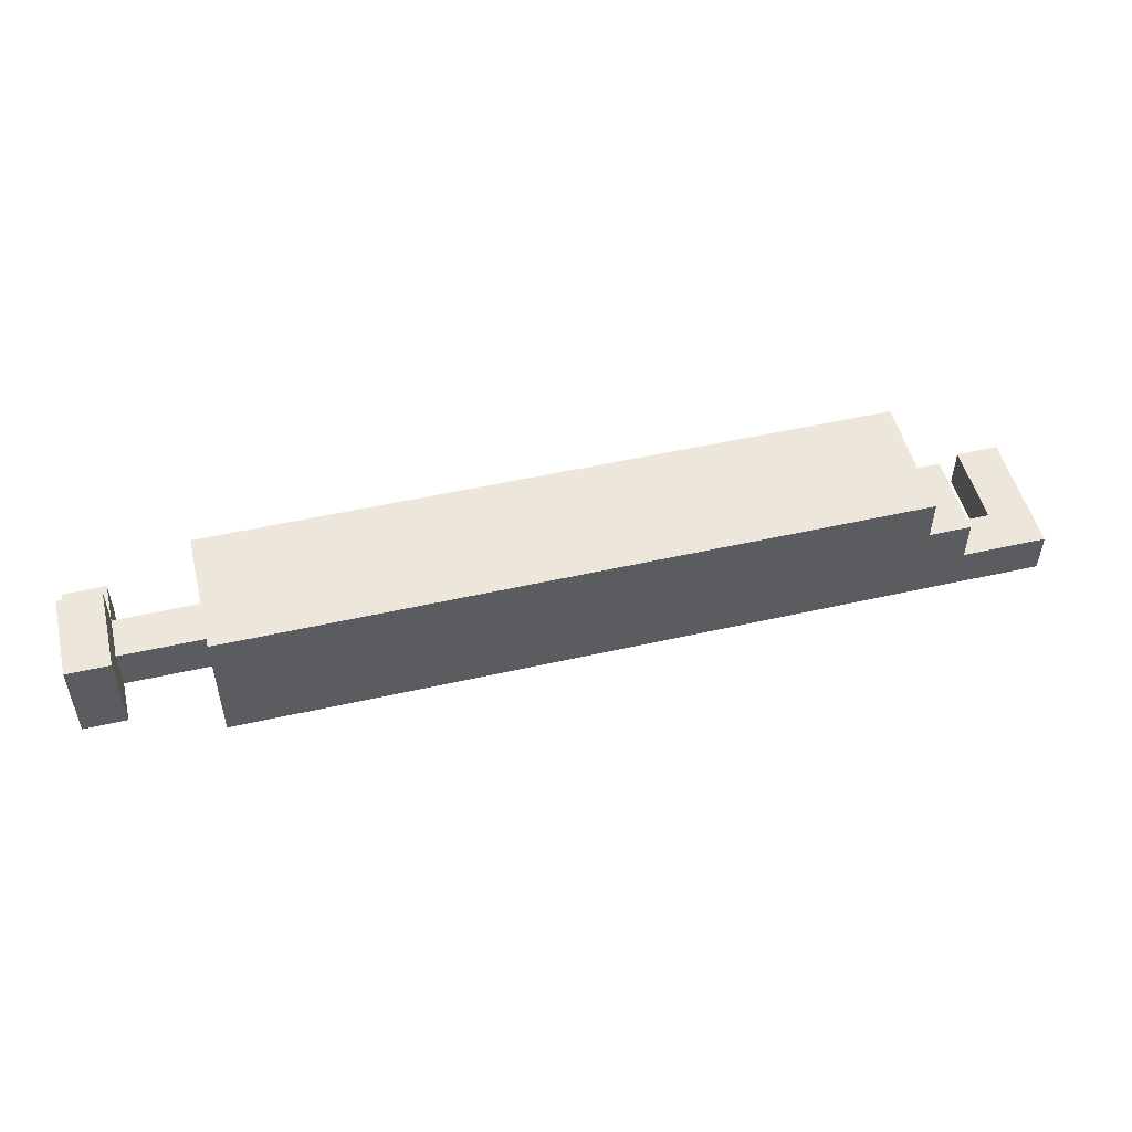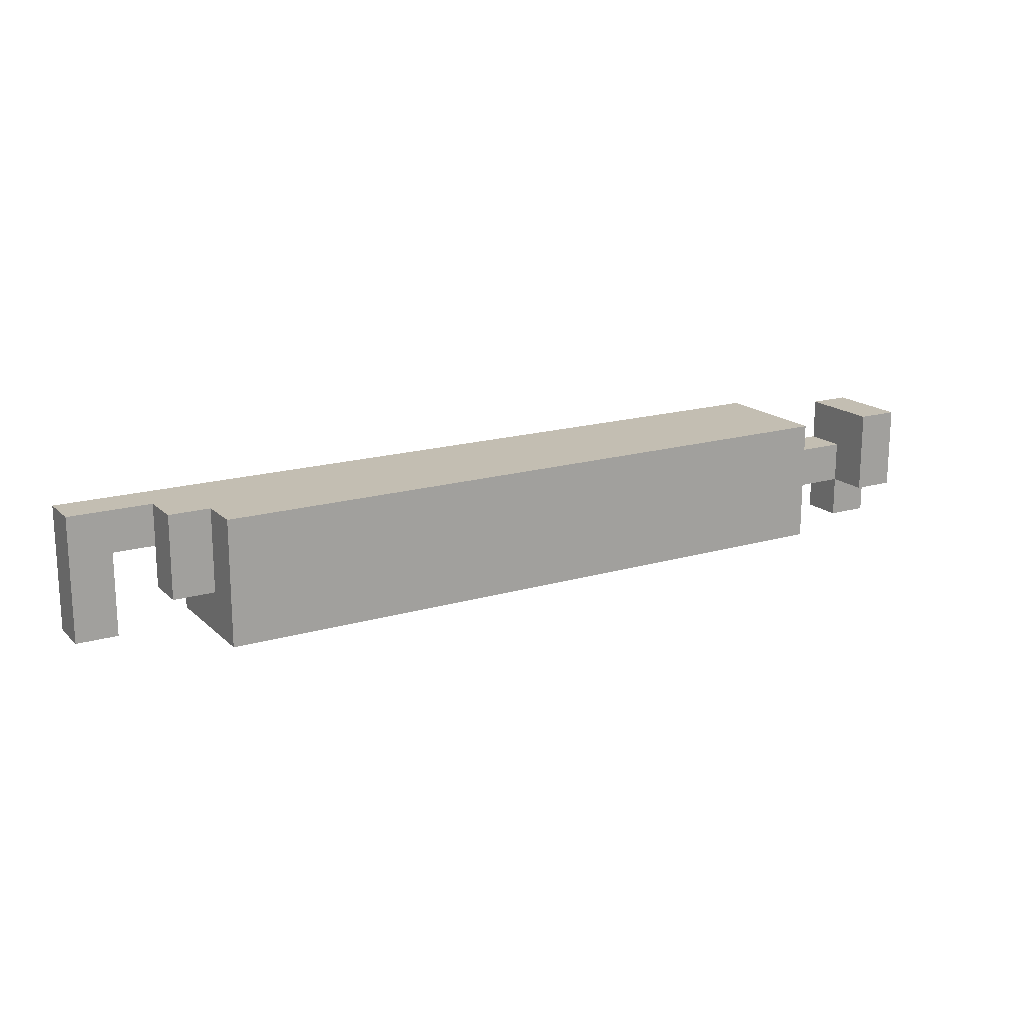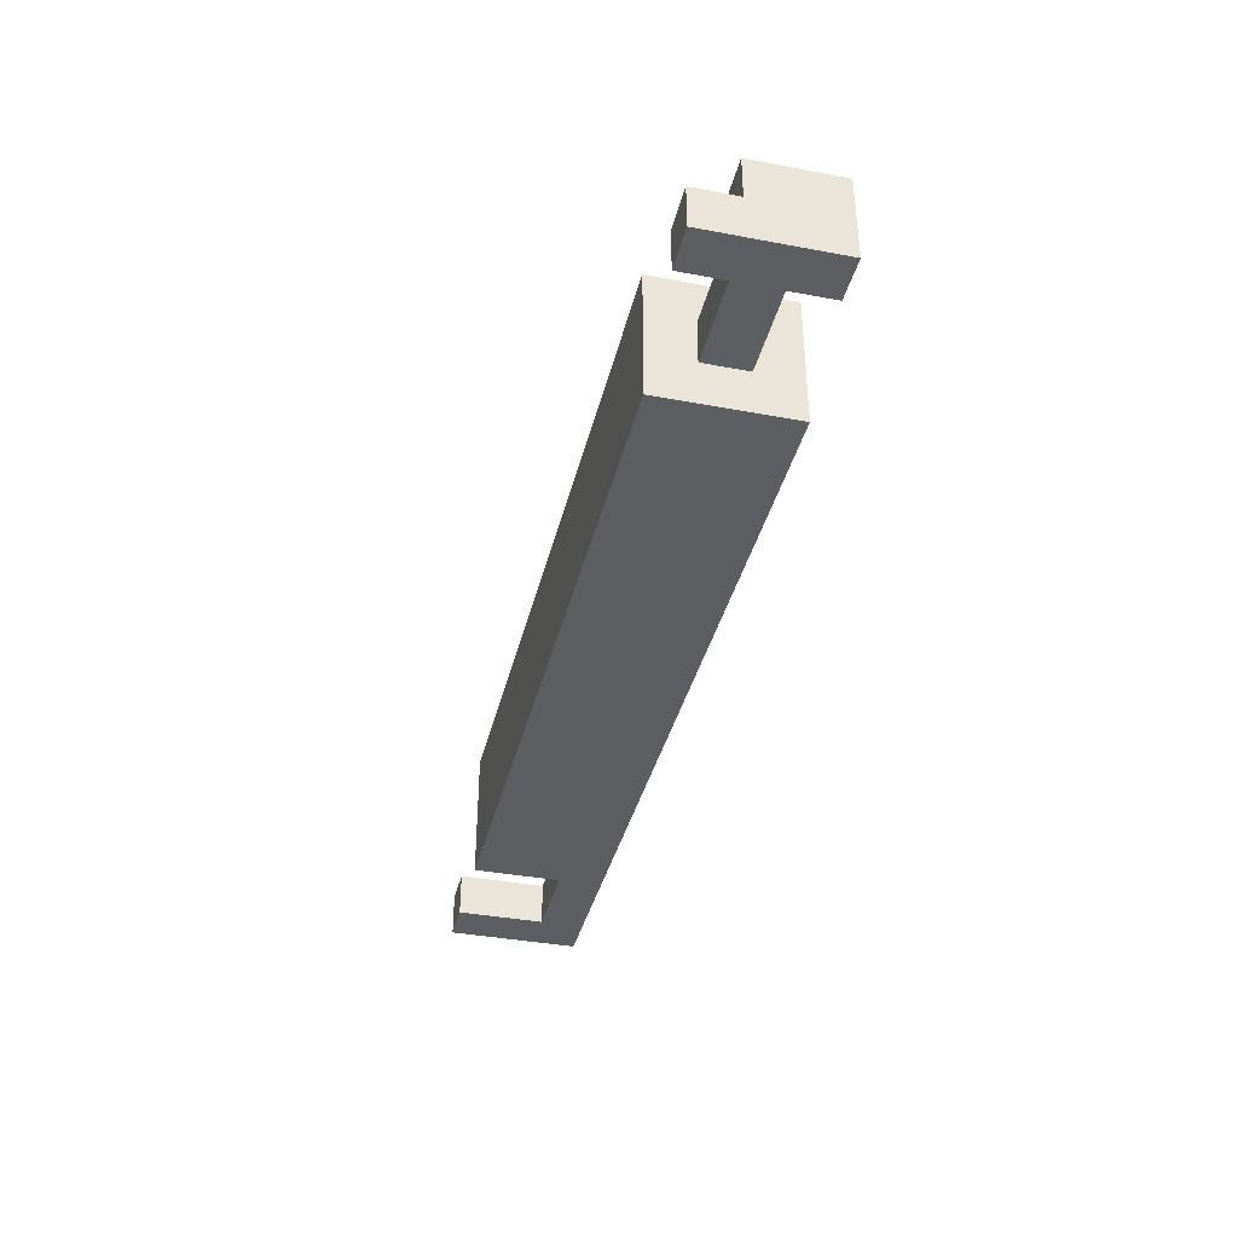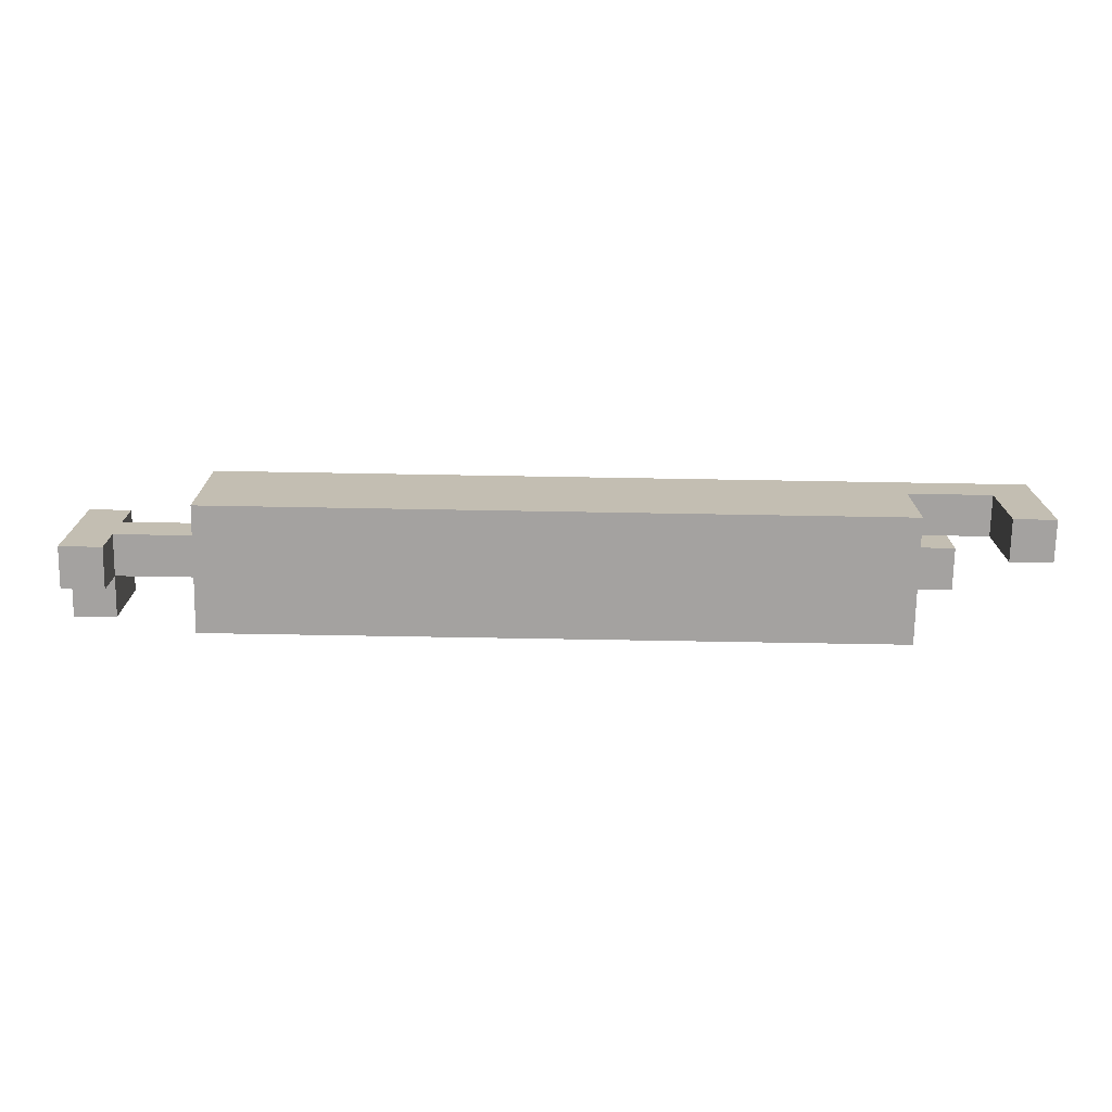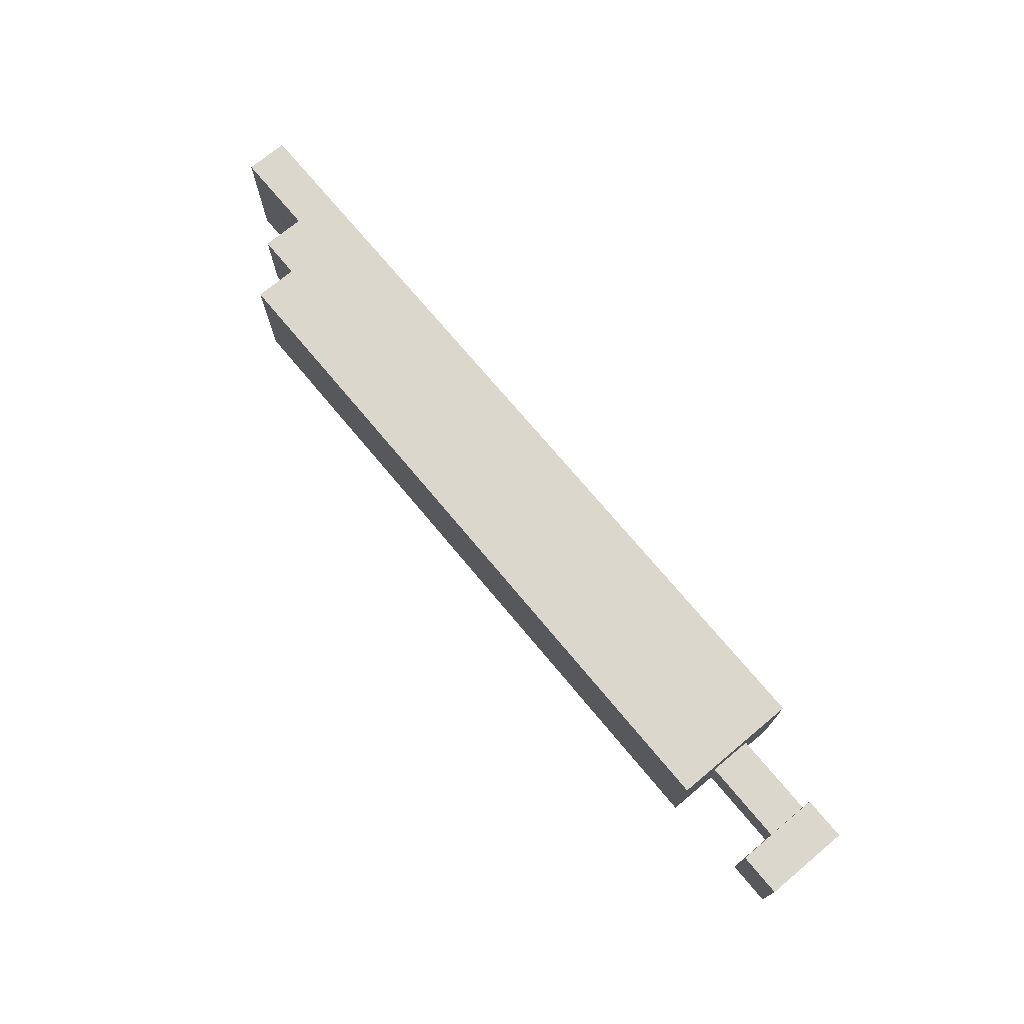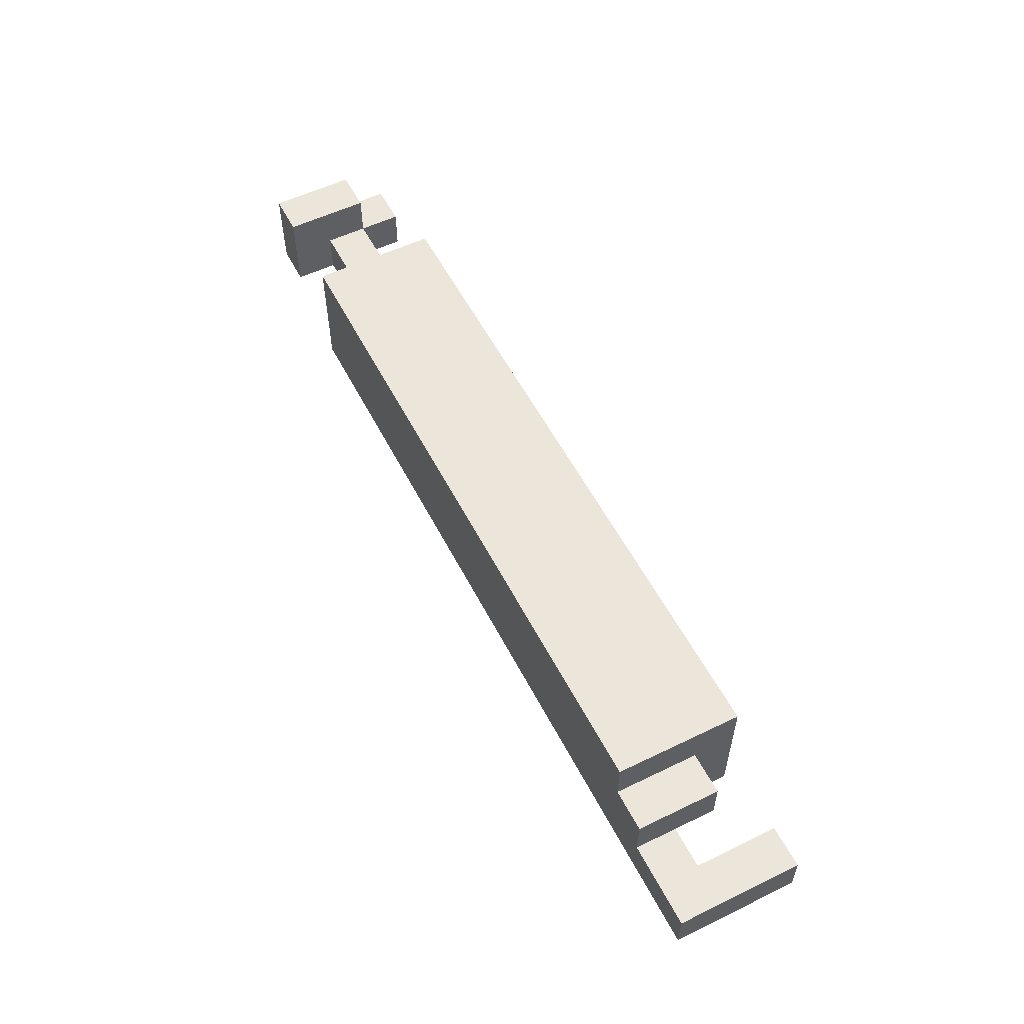
<metadata>
{"format":"obj","ext":"obj","renderer":"f3d","projection":"perspective","resolution":1024,"background":"white","views":[{"elev":50.9,"azim":166.1,"up":"+Z"},{"elev":17.3,"azim":-30.4,"up":"+Y"},{"elev":-37.8,"azim":76.6,"up":"+Z"},{"elev":-72.7,"azim":179.0,"up":"+Y"},{"elev":72.8,"azim":50.2,"up":"+Y"},{"elev":55.5,"azim":-117.0,"up":"+Z"}]}
</metadata>
<code>
v 0.4149 -0.2225 -0.03
v 0.4149 -0.2225 0.03
v 0.4149 -0.1625 0.03
v 0.4149 -0.1625 -0.03
v 0.7398 -0.2225 -0.03
v 0.7398 -0.1625 -0.03
v 0.7398 -0.1625 0.03
v 0.7398 -0.2225 0.03
v 0.3549 -0.2225 -0.03
v 0.3549 -0.2225 -0.01
v 0.3549 -0.2024 -0.03
v 0.3549 -0.2024 -0.01
v 0.3749 -0.2225 -0.03
v 0.3749 -0.2225 -0.01
v 0.3749 -0.2024 -0.03
v 0.3749 -0.2024 -0.01
v 0.3549 -0.2024 -0.03
v 0.3549 -0.2024 -0.01
v 0.3549 -0.1825 -0.03
v 0.3549 -0.1825 -0.01
v 0.3749 -0.2024 -0.03
v 0.3749 -0.2024 -0.01
v 0.3749 -0.1825 -0.03
v 0.3749 -0.1825 -0.01
v 0.3549 -0.1825 -0.03
v 0.3549 -0.1825 -0.01
v 0.3549 -0.1625 -0.03
v 0.3549 -0.1625 -0.01
v 0.3749 -0.1825 -0.03
v 0.3749 -0.1825 -0.01
v 0.3749 -0.1625 -0.03
v 0.3749 -0.1625 -0.01
v 0.3749 -0.1825 -0.03
v 0.3749 -0.1825 -0.01
v 0.3749 -0.1625 -0.03
v 0.3749 -0.1625 -0.01
v 0.3949 -0.1825 -0.03
v 0.3949 -0.1825 -0.01
v 0.3949 -0.1625 -0.03
v 0.3949 -0.1625 -0.01
v 0.3949 -0.2024 -0.01
v 0.3949 -0.2024 0.01
v 0.3949 -0.1825 -0.01
v 0.3949 -0.1825 0.01
v 0.4149 -0.2024 -0.01
v 0.4149 -0.2024 0.01
v 0.4149 -0.1825 -0.01
v 0.4149 -0.1825 0.01
v 0.3949 -0.1825 -0.03
v 0.3949 -0.1825 -0.01
v 0.3949 -0.1625 -0.03
v 0.3949 -0.1625 -0.01
v 0.4149 -0.1825 -0.03
v 0.4149 -0.1825 -0.01
v 0.4149 -0.1625 -0.03
v 0.4149 -0.1625 -0.01
v 0.3949 -0.1825 -0.01
v 0.3949 -0.1825 0.01
v 0.3949 -0.1625 -0.01
v 0.3949 -0.1625 0.01
v 0.4149 -0.1825 -0.01
v 0.4149 -0.1825 0.01
v 0.4149 -0.1625 -0.01
v 0.4149 -0.1625 0.01
v 0.7398 -0.2024 -0.01
v 0.7398 -0.2024 0.01
v 0.7398 -0.1825 -0.01
v 0.7398 -0.1825 0.01
v 0.7598 -0.2024 -0.01
v 0.7598 -0.2024 0.01
v 0.7598 -0.1825 -0.01
v 0.7598 -0.1825 0.01
v 0.7598 -0.2024 -0.01
v 0.7598 -0.2024 0.01
v 0.7598 -0.1825 -0.01
v 0.7598 -0.1825 0.01
v 0.7798 -0.2024 -0.01
v 0.7798 -0.2024 0.01
v 0.7798 -0.1825 -0.01
v 0.7798 -0.1825 0.01
v 0.7798 -0.2225 -0.01
v 0.7798 -0.2225 0.01
v 0.7798 -0.2024 -0.01
v 0.7798 -0.2024 0.01
v 0.7998 -0.2225 -0.01
v 0.7998 -0.2225 0.01
v 0.7998 -0.2024 -0.01
v 0.7998 -0.2024 0.01
v 0.7798 -0.2024 -0.01
v 0.7798 -0.2024 0.01
v 0.7798 -0.1825 -0.01
v 0.7798 -0.1825 0.01
v 0.7998 -0.2024 -0.01
v 0.7998 -0.2024 0.01
v 0.7998 -0.1825 -0.01
v 0.7998 -0.1825 0.01
v 0.7798 -0.2024 0.01
v 0.7798 -0.2024 0.03
v 0.7798 -0.1825 0.01
v 0.7798 -0.1825 0.03
v 0.7998 -0.2024 0.01
v 0.7998 -0.2024 0.03
v 0.7998 -0.1825 0.01
v 0.7998 -0.1825 0.03
v 0.7798 -0.1825 -0.01
v 0.7798 -0.1825 0.01
v 0.7798 -0.1625 -0.01
v 0.7798 -0.1625 0.01
v 0.7998 -0.1825 -0.01
v 0.7998 -0.1825 0.01
v 0.7998 -0.1625 -0.01
v 0.7998 -0.1625 0.01
v 0.7798 -0.1825 0.01
v 0.7798 -0.1825 0.03
v 0.7798 -0.1625 0.01
v 0.7798 -0.1625 0.03
v 0.7998 -0.1825 0.01
v 0.7998 -0.1825 0.03
v 0.7998 -0.1625 0.01
v 0.7998 -0.1625 0.03
f 1 2 3
f 3 4 1
f 5 6 7
f 7 8 5
f 2 1 5
f 5 8 2
f 3 2 8
f 8 7 3
f 4 3 7
f 7 6 4
f 1 4 6
f 6 5 1
f 9 15 13
f 9 11 15
f 9 12 11
f 9 10 12
f 11 16 15
f 11 12 16
f 13 15 16
f 13 16 14
f 9 13 14
f 9 14 10
f 10 14 16
f 10 16 12
f 17 23 21
f 17 19 23
f 17 20 19
f 17 18 20
f 19 24 23
f 19 20 24
f 21 23 24
f 21 24 22
f 17 21 22
f 17 22 18
f 18 22 24
f 18 24 20
f 25 31 29
f 25 27 31
f 25 28 27
f 25 26 28
f 27 32 31
f 27 28 32
f 29 31 32
f 29 32 30
f 25 29 30
f 25 30 26
f 26 30 32
f 26 32 28
f 33 39 37
f 33 35 39
f 33 36 35
f 33 34 36
f 35 40 39
f 35 36 40
f 37 39 40
f 37 40 38
f 33 37 38
f 33 38 34
f 34 38 40
f 34 40 36
f 41 47 45
f 41 43 47
f 41 44 43
f 41 42 44
f 43 48 47
f 43 44 48
f 45 47 48
f 45 48 46
f 41 45 46
f 41 46 42
f 42 46 48
f 42 48 44
f 49 55 53
f 49 51 55
f 49 52 51
f 49 50 52
f 51 56 55
f 51 52 56
f 53 55 56
f 53 56 54
f 49 53 54
f 49 54 50
f 50 54 56
f 50 56 52
f 57 63 61
f 57 59 63
f 57 60 59
f 57 58 60
f 59 64 63
f 59 60 64
f 61 63 64
f 61 64 62
f 57 61 62
f 57 62 58
f 58 62 64
f 58 64 60
f 65 71 69
f 65 67 71
f 65 68 67
f 65 66 68
f 67 72 71
f 67 68 72
f 69 71 72
f 69 72 70
f 65 69 70
f 65 70 66
f 66 70 72
f 66 72 68
f 73 79 77
f 73 75 79
f 73 76 75
f 73 74 76
f 75 80 79
f 75 76 80
f 77 79 80
f 77 80 78
f 73 77 78
f 73 78 74
f 74 78 80
f 74 80 76
f 81 87 85
f 81 83 87
f 81 84 83
f 81 82 84
f 83 88 87
f 83 84 88
f 85 87 88
f 85 88 86
f 81 85 86
f 81 86 82
f 82 86 88
f 82 88 84
f 89 95 93
f 89 91 95
f 89 92 91
f 89 90 92
f 91 96 95
f 91 92 96
f 93 95 96
f 93 96 94
f 89 93 94
f 89 94 90
f 90 94 96
f 90 96 92
f 97 103 101
f 97 99 103
f 97 100 99
f 97 98 100
f 99 104 103
f 99 100 104
f 101 103 104
f 101 104 102
f 97 101 102
f 97 102 98
f 98 102 104
f 98 104 100
f 105 111 109
f 105 107 111
f 105 108 107
f 105 106 108
f 107 112 111
f 107 108 112
f 109 111 112
f 109 112 110
f 105 109 110
f 105 110 106
f 106 110 112
f 106 112 108
f 113 119 117
f 113 115 119
f 113 116 115
f 113 114 116
f 115 120 119
f 115 116 120
f 117 119 120
f 117 120 118
f 113 117 118
f 113 118 114
f 114 118 120
f 114 120 116

</code>
